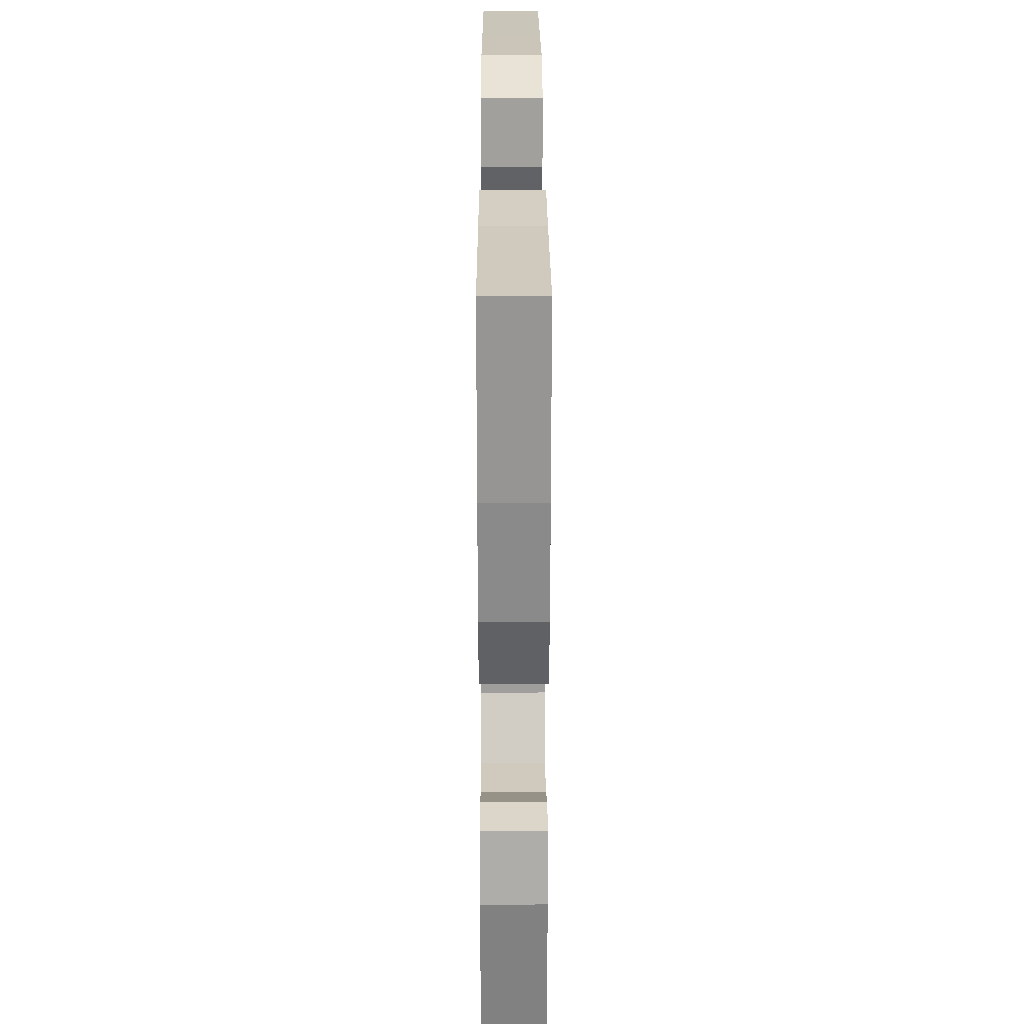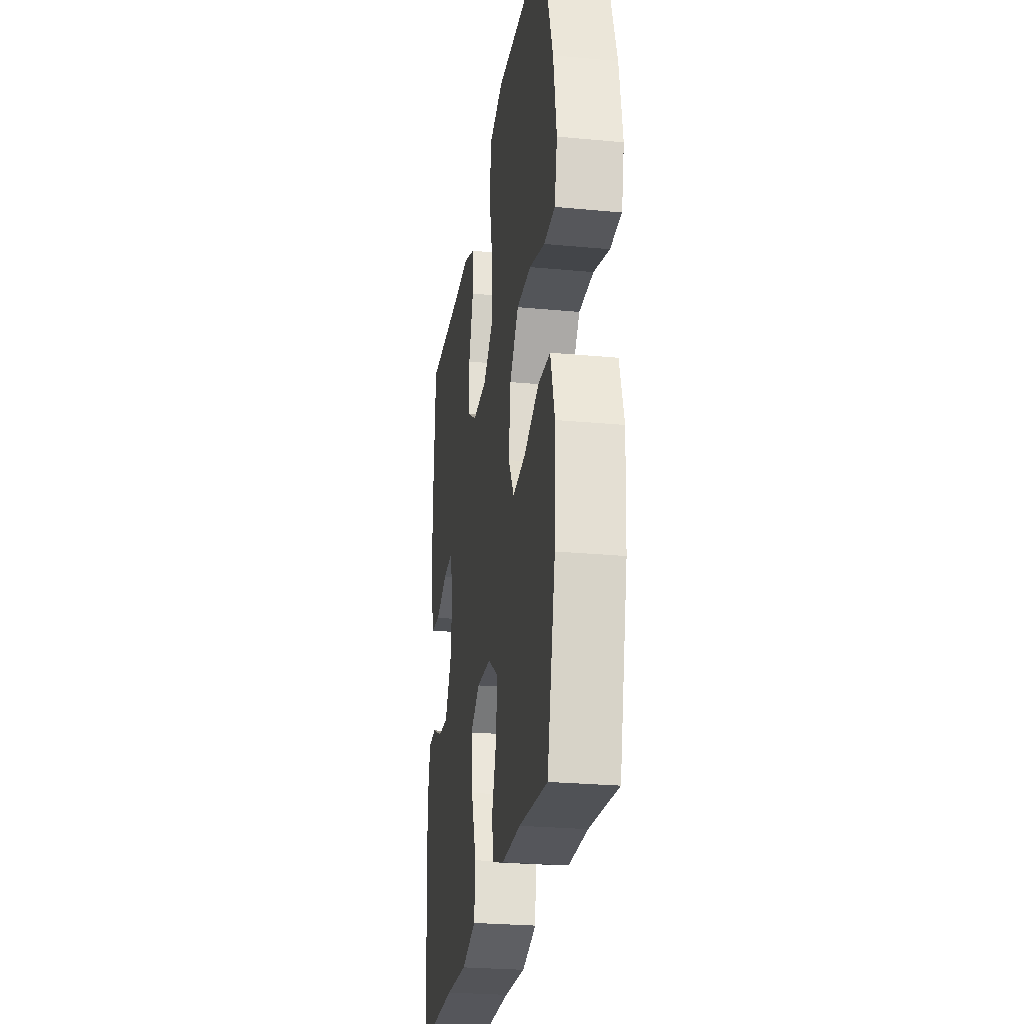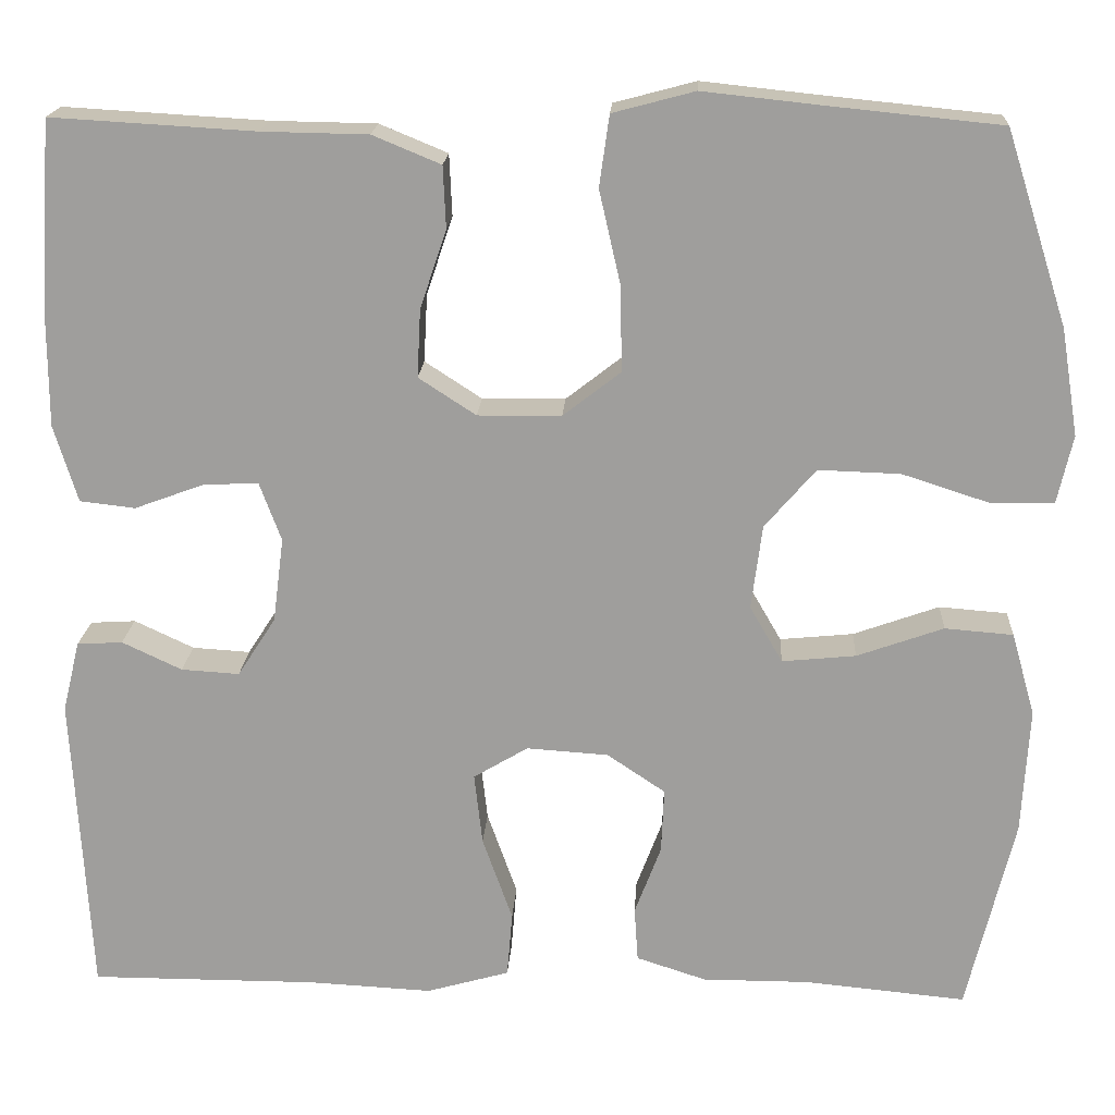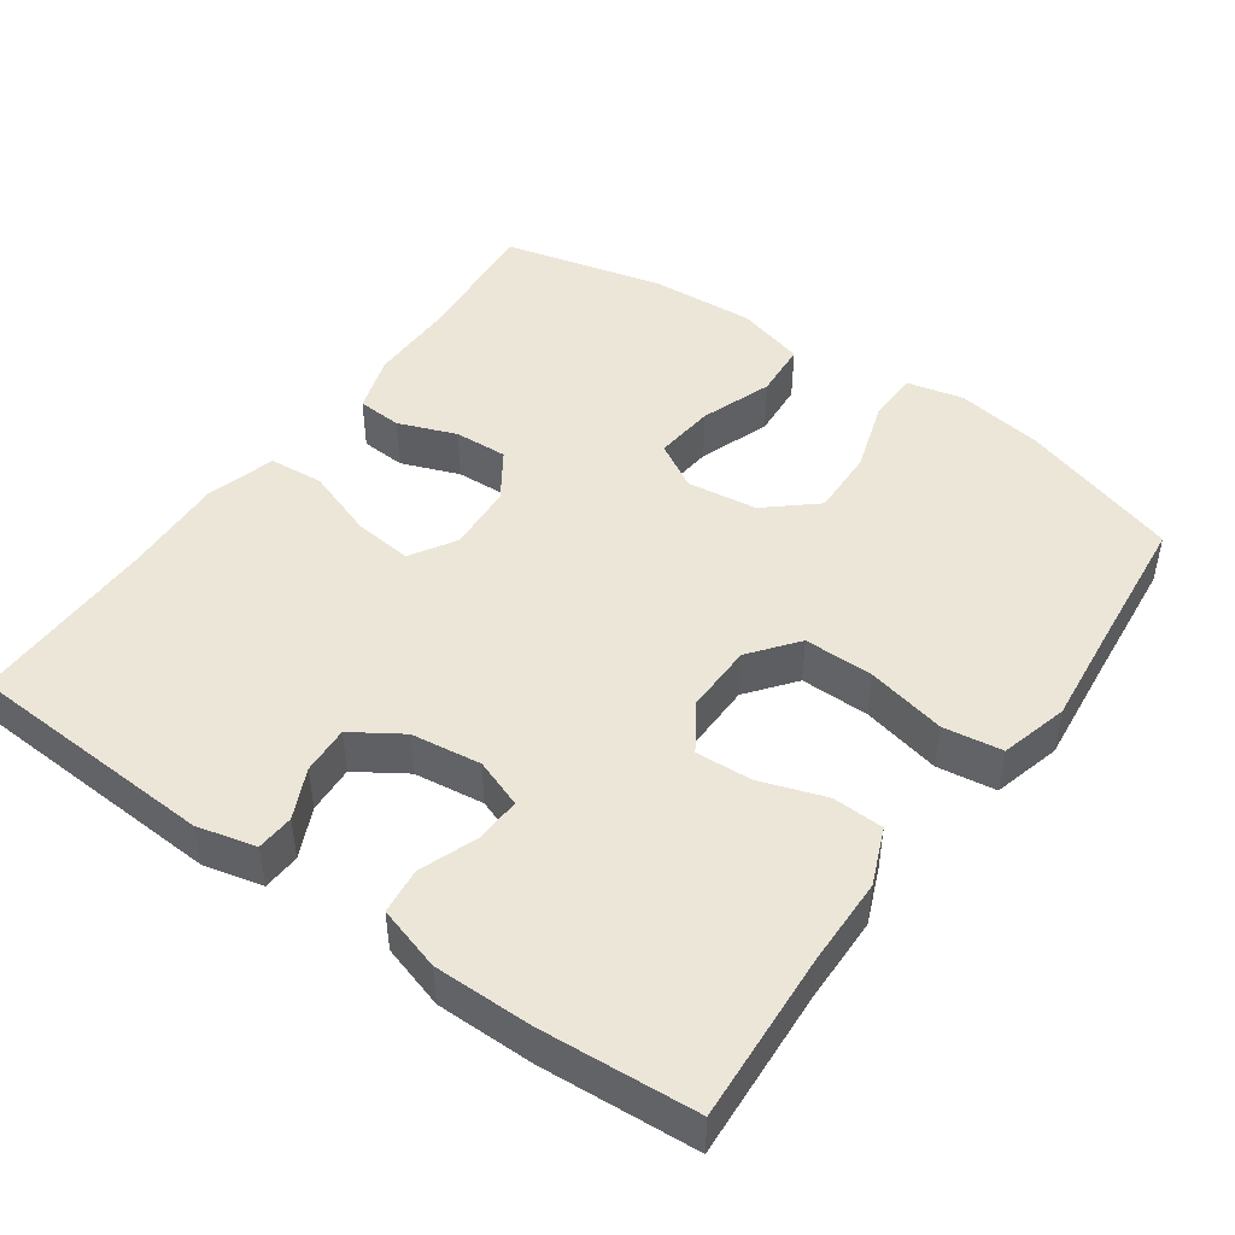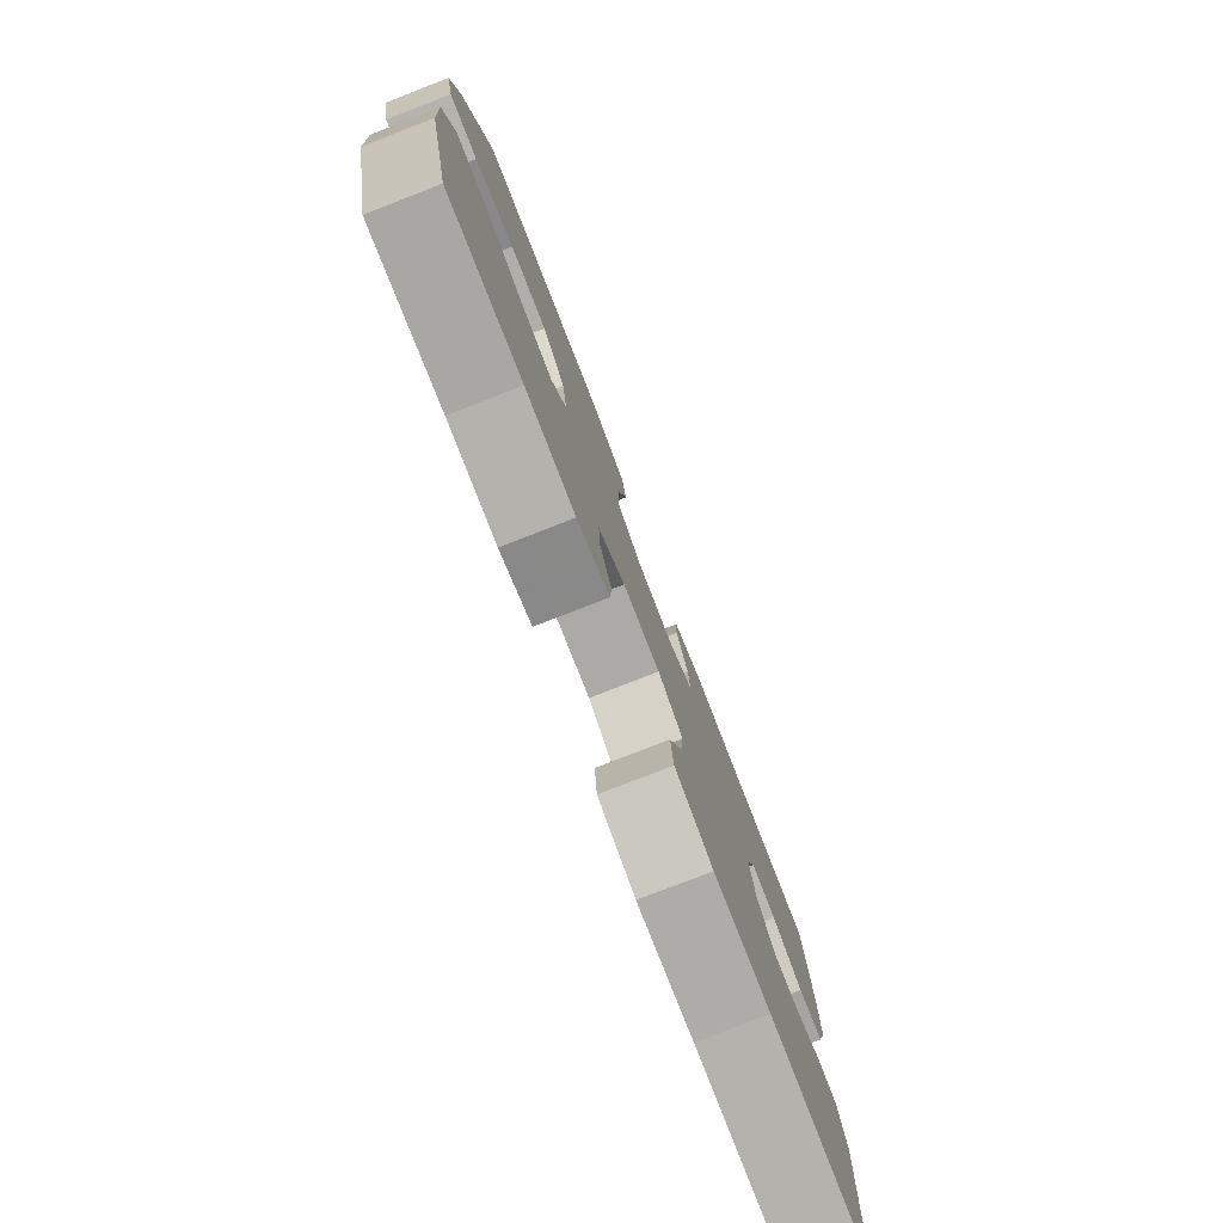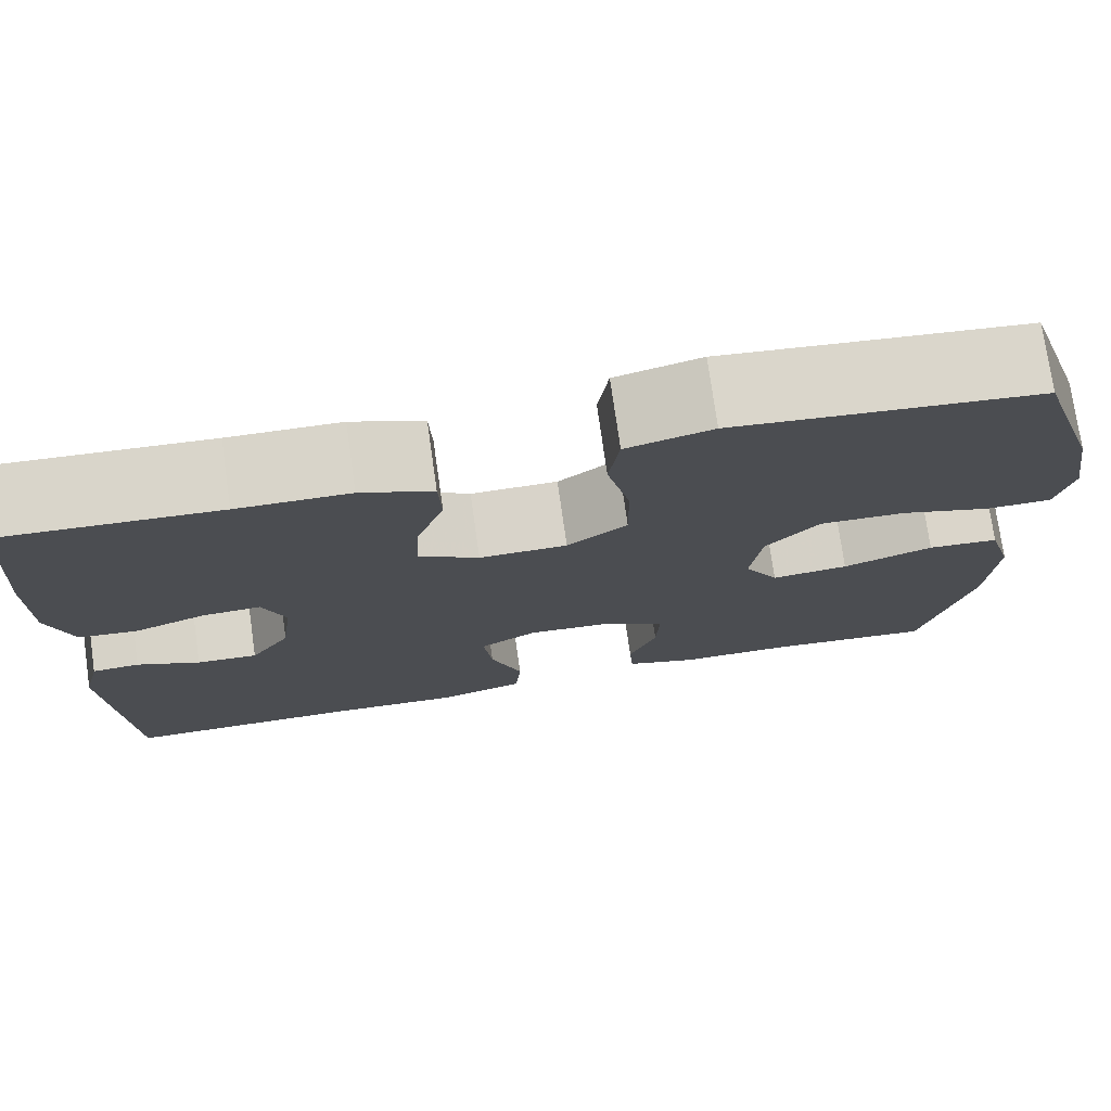
<metadata>
{"format":"obj","ext":"obj","renderer":"f3d","projection":"perspective","resolution":1024,"background":"white","views":[{"elev":26.4,"azim":-90.2,"up":"+Z"},{"elev":-26.3,"azim":81.6,"up":"+Z"},{"elev":18.5,"azim":3.2,"up":"+Z"},{"elev":46.4,"azim":-54.7,"up":"+Y"},{"elev":-79.4,"azim":111.2,"up":"+Z"},{"elev":75.5,"azim":-8.1,"up":"+Z"}]}
</metadata>
<code>
v 0.5 0.07 -0.5
v 0.323 0.07 -0.483
v 0.205 0.07 -0.483
v 0.128 0.07 -0.458
v 0.124 0.07 -0.398
v 0.153 0.07 -0.321
v 0.156 0.07 -0.25
v 0.092 0.07 -0.207
v 0.002 0.07 -0.201
v -0.058 0.07 -0.237
v -0.049 0.07 -0.316
v -0.016 0.07 -0.409
v -0.022 0.07 -0.481
v -0.113 0.07 -0.507
v -0.25 0.07 -0.5
v -0.5 0.07 -0.5
v -0.519 0.07 -0.165
v -0.5 0.07 -0.087
v -0.45 0.07 -0.084
v -0.384 0.07 -0.115
v -0.32 0.07 -0.119
v -0.278 0.07 -0.054
v -0.266 0.07 0.039
v -0.29 0.07 0.104
v -0.351 0.07 0.101
v -0.427 0.07 0.073
v -0.488 0.07 0.08
v -0.514 0.07 0.165
v -0.514 0.07 0.295
v -0.5 0.07 0.5
v -0.276 0.07 0.487
v -0.159 0.07 0.485
v -0.084 0.07 0.454
v -0.081 0.07 0.386
v -0.11 0.07 0.3
v -0.114 0.07 0.225
v -0.051 0.07 0.184
v 0.041 0.07 0.185
v 0.104 0.07 0.234
v 0.103 0.07 0.326
v 0.079 0.07 0.431
v 0.09 0.07 0.509
v 0.18 0.07 0.533
v 0.311 0.07 0.519
v 0.5 0.07 0.5
v 0.568 0.07 0.288
v 0.587 0.07 0.171
v 0.57 0.07 0.096
v 0.501 0.07 0.095
v 0.405 0.07 0.126
v 0.315 0.07 0.129
v 0.259 0.07 0.064
v 0.247 0.07 -0.029
v 0.283 0.07 -0.091
v 0.364 0.07 -0.083
v 0.459 0.07 -0.049
v 0.534 0.07 -0.055
v 0.56 0.07 -0.146
v 0.552 0.07 -0.285
v 0.5 0 -0.5
v 0.323 0 -0.483
v 0.205 0 -0.483
v 0.128 0 -0.458
v 0.124 0 -0.398
v 0.153 0 -0.321
v 0.156 0 -0.25
v 0.092 0 -0.207
v 0.002 0 -0.201
v -0.058 0 -0.237
v -0.049 0 -0.316
v -0.016 0 -0.409
v -0.022 0 -0.481
v -0.113 0 -0.507
v -0.25 0 -0.5
v -0.5 0 -0.5
v -0.519 0 -0.165
v -0.5 0 -0.087
v -0.45 0 -0.084
v -0.384 0 -0.115
v -0.32 0 -0.119
v -0.278 0 -0.054
v -0.266 0 0.039
v -0.29 0 0.104
v -0.351 0 0.101
v -0.427 0 0.073
v -0.488 0 0.08
v -0.514 0 0.165
v -0.514 0 0.295
v -0.5 0 0.5
v -0.276 0 0.487
v -0.159 0 0.485
v -0.084 0 0.454
v -0.081 0 0.386
v -0.11 0 0.3
v -0.114 0 0.225
v -0.051 0 0.184
v 0.041 0 0.185
v 0.104 0 0.234
v 0.103 0 0.326
v 0.079 0 0.431
v 0.09 0 0.509
v 0.18 0 0.533
v 0.311 0 0.519
v 0.5 0 0.5
v 0.568 0 0.288
v 0.587 0 0.171
v 0.57 0 0.096
v 0.501 0 0.095
v 0.405 0 0.126
v 0.315 0 0.129
v 0.259 0 0.064
v 0.247 0 -0.029
v 0.283 0 -0.091
v 0.364 0 -0.083
v 0.459 0 -0.049
v 0.534 0 -0.055
v 0.56 0 -0.146
v 0.552 0 -0.285
f 59 1 2
f 58 59 2
f 57 58 2
f 56 57 2
f 55 56 2
f 4 5 6
f 3 4 6
f 2 3 6
f 55 2 6
f 54 55 6
f 53 54 6 7
f 52 53 7 8
f 48 49 50
f 47 48 50
f 46 47 50
f 45 46 50
f 44 45 50
f 44 50 51
f 43 44 51
f 42 43 51
f 41 42 51
f 40 41 51
f 39 40 51 52
f 33 34 35
f 32 33 35
f 31 32 35
f 31 35 36
f 30 31 36
f 29 30 36
f 28 29 36
f 27 28 36
f 26 27 36
f 25 26 36
f 24 25 36 37
f 18 19 20
f 17 18 20
f 16 17 20
f 15 16 20
f 15 20 21
f 14 15 21
f 13 14 21
f 12 13 21
f 11 12 21
f 10 11 21 22
f 52 8 9
f 39 52 9
f 38 39 9
f 38 9 10
f 37 38 10
f 24 37 10
f 23 24 10
f 10 22 23
f 61 60 118
f 61 118 117
f 61 117 116
f 61 116 115
f 61 115 114
f 65 64 63
f 65 63 62
f 65 62 61
f 65 61 114
f 65 114 113
f 66 65 113 112
f 67 66 112 111
f 109 108 107
f 109 107 106
f 109 106 105
f 109 105 104
f 109 104 103
f 110 109 103
f 110 103 102
f 110 102 101
f 110 101 100
f 110 100 99
f 111 110 99 98
f 94 93 92
f 94 92 91
f 94 91 90
f 95 94 90
f 95 90 89
f 95 89 88
f 95 88 87
f 95 87 86
f 95 86 85
f 95 85 84
f 96 95 84 83
f 79 78 77
f 79 77 76
f 79 76 75
f 79 75 74
f 80 79 74
f 80 74 73
f 80 73 72
f 80 72 71
f 80 71 70
f 81 80 70 69
f 68 67 111
f 68 111 98
f 68 98 97
f 69 68 97
f 69 97 96
f 69 96 83
f 69 83 82
f 82 81 69
f 1 60 61 2
f 2 61 62 3
f 3 62 63 4
f 4 63 64 5
f 5 64 65 6
f 6 65 66 7
f 7 66 67 8
f 8 67 68 9
f 9 68 69 10
f 10 69 70 11
f 11 70 71 12
f 12 71 72 13
f 13 72 73 14
f 14 73 74 15
f 15 74 75 16
f 16 75 76 17
f 17 76 77 18
f 18 77 78 19
f 19 78 79 20
f 20 79 80 21
f 21 80 81 22
f 22 81 82 23
f 23 82 83 24
f 24 83 84 25
f 25 84 85 26
f 26 85 86 27
f 27 86 87 28
f 28 87 88 29
f 29 88 89 30
f 30 89 90 31
f 31 90 91 32
f 32 91 92 33
f 33 92 93 34
f 34 93 94 35
f 35 94 95 36
f 36 95 96 37
f 37 96 97 38
f 38 97 98 39
f 39 98 99 40
f 40 99 100 41
f 41 100 101 42
f 42 101 102 43
f 43 102 103 44
f 44 103 104 45
f 45 104 105 46
f 46 105 106 47
f 47 106 107 48
f 48 107 108 49
f 49 108 109 50
f 50 109 110 51
f 51 110 111 52
f 52 111 112 53
f 53 112 113 54
f 54 113 114 55
f 55 114 115 56
f 56 115 116 57
f 57 116 117 58
f 58 117 118 59
f 59 118 60 1

</code>
